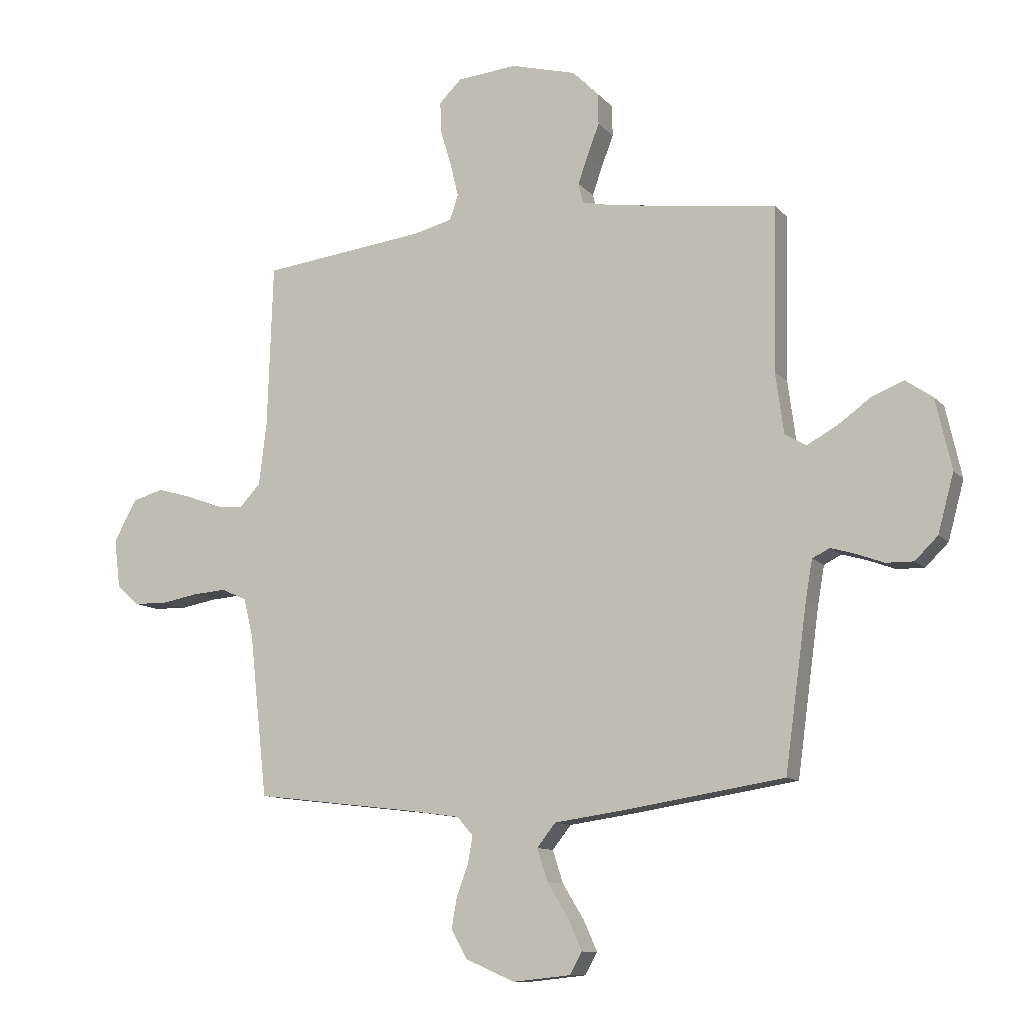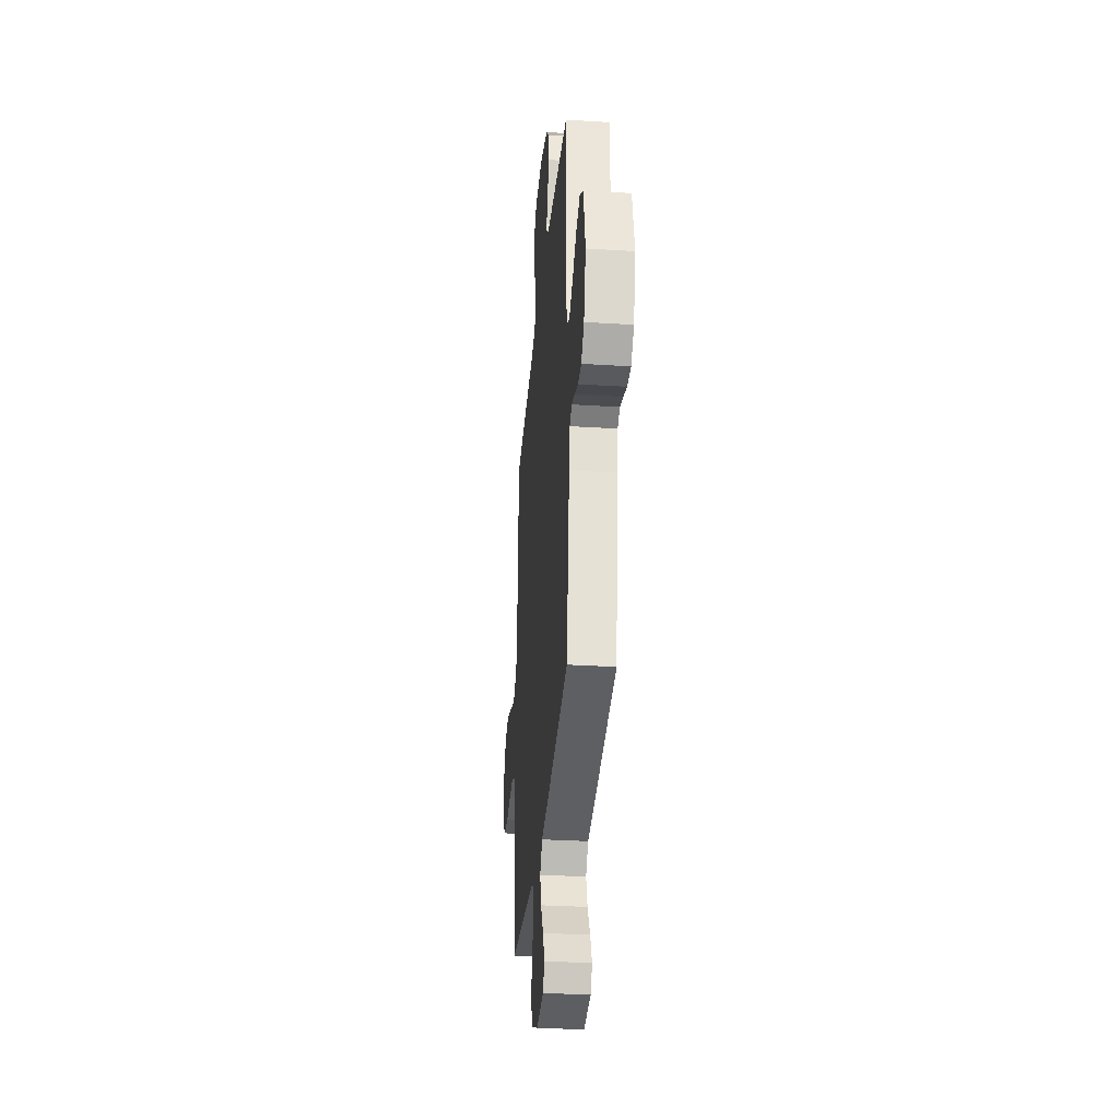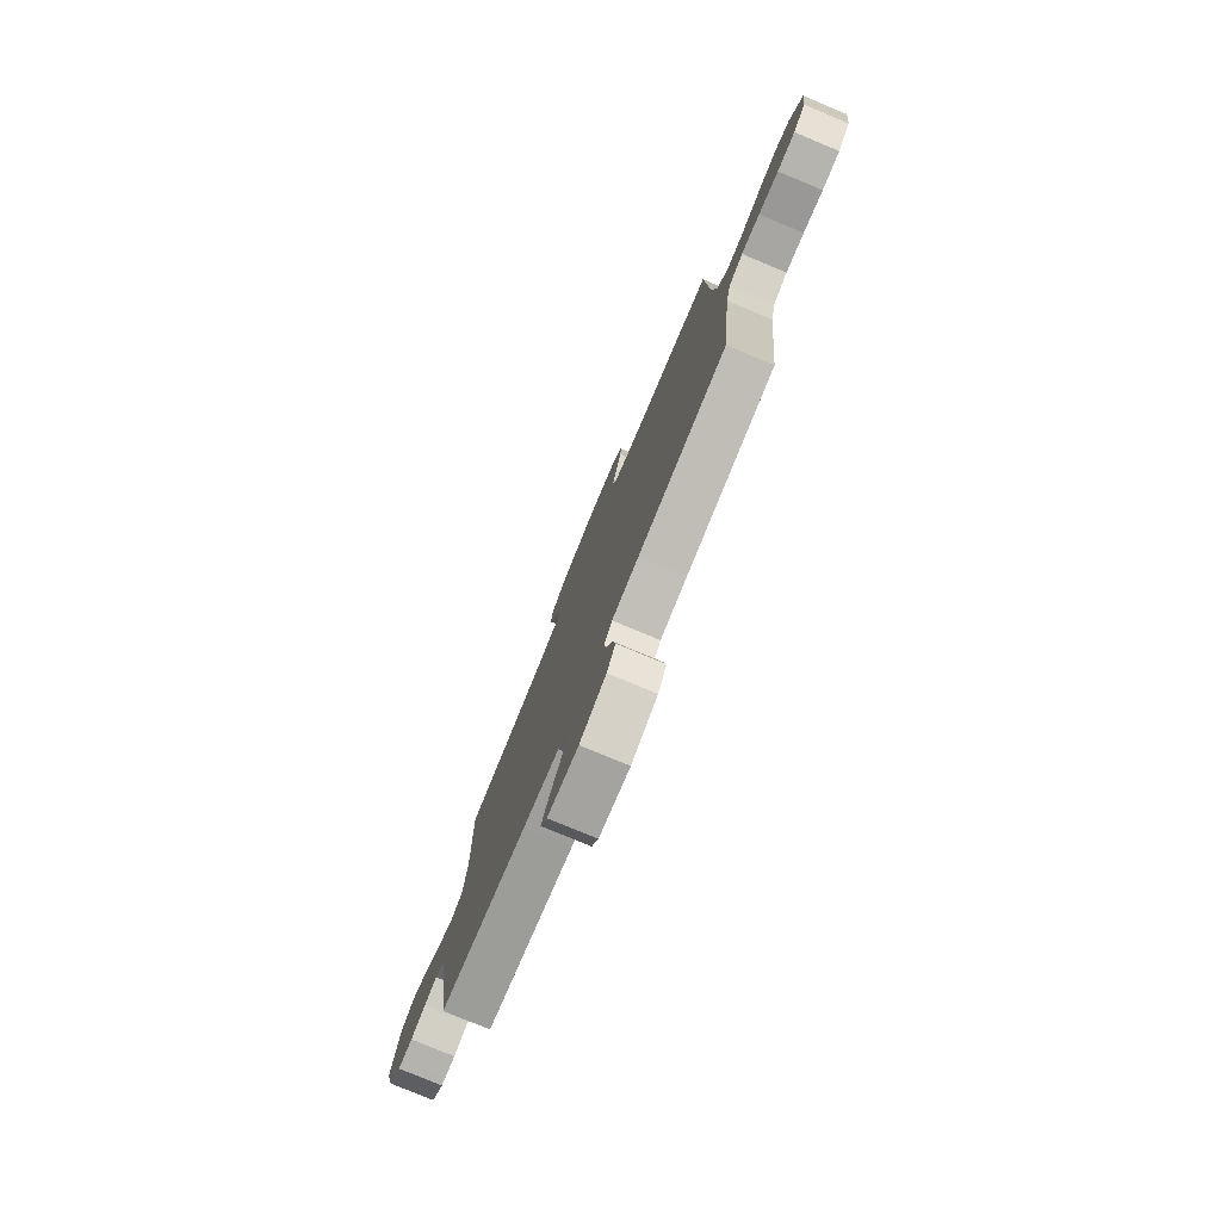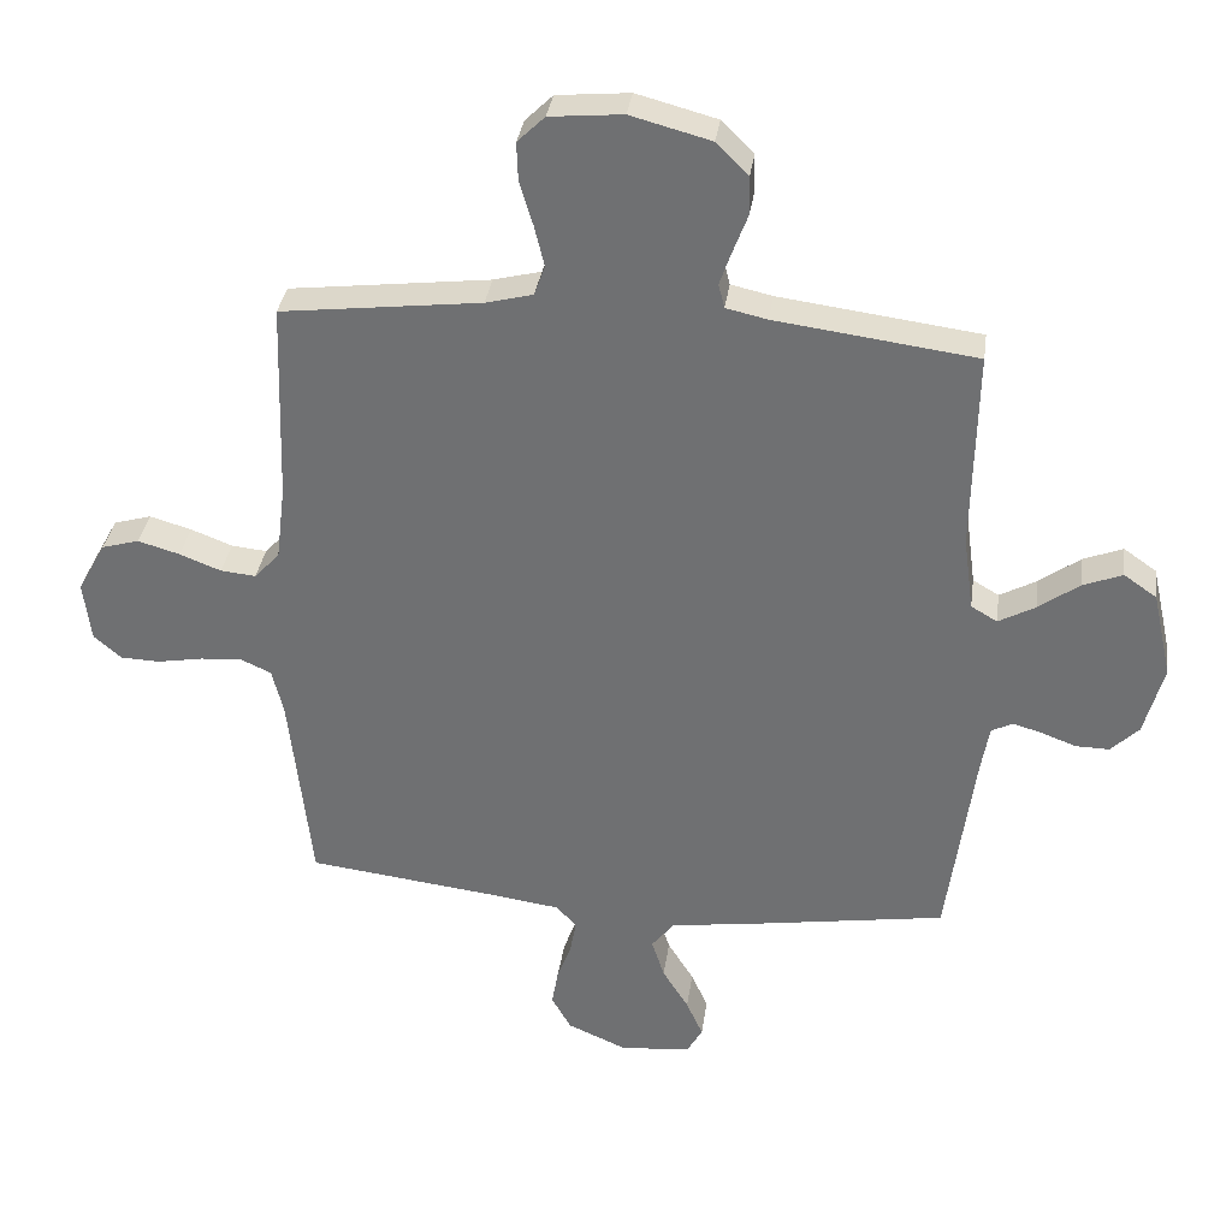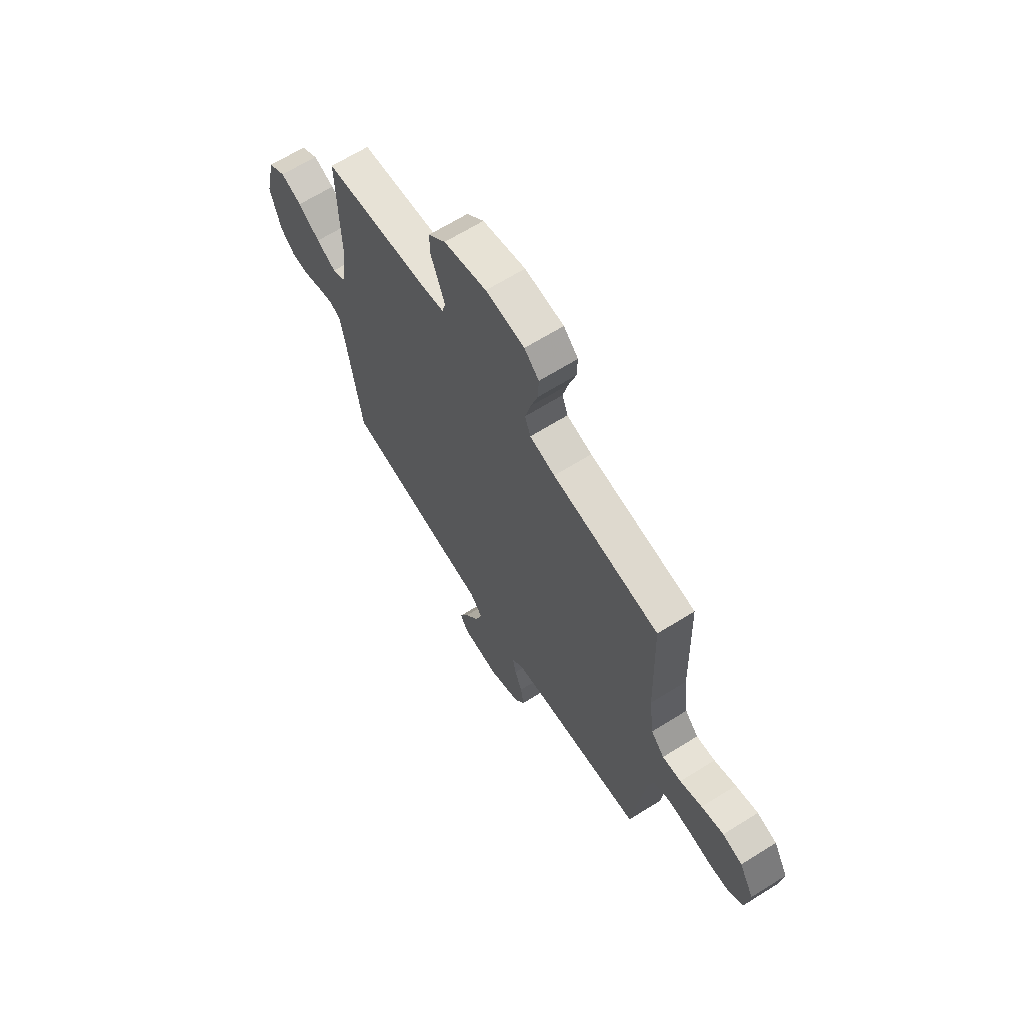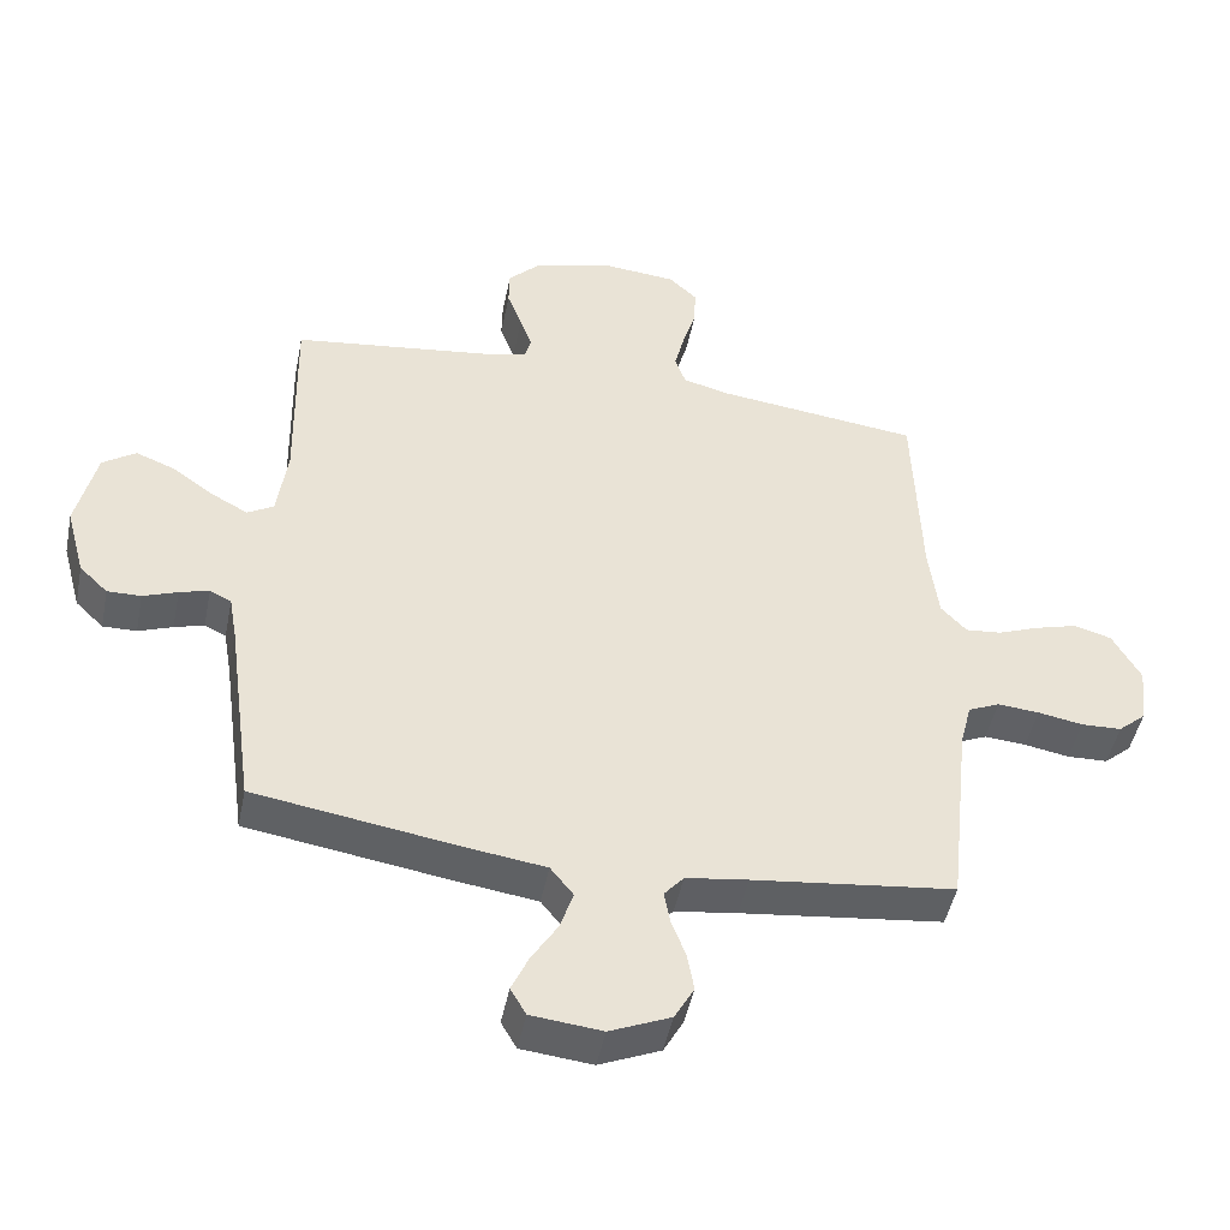
<metadata>
{"format":"obj","ext":"obj","renderer":"f3d","projection":"perspective","resolution":1024,"background":"white","views":[{"elev":-10.8,"azim":-156.2,"up":"+Z"},{"elev":-32.1,"azim":-95.0,"up":"+Z"},{"elev":-78.7,"azim":67.4,"up":"+Z"},{"elev":34.1,"azim":-172.1,"up":"+Z"},{"elev":66.3,"azim":57.9,"up":"+Z"},{"elev":-47.3,"azim":-11.4,"up":"+Z"}]}
</metadata>
<code>
v 0.5 0.07 0.5
v 0.51 0.07 0.2
v 0.524 0.07 0.086
v 0.562 0.07 0.045
v 0.615 0.07 0.05
v 0.677 0.07 0.074
v 0.74 0.07 0.092
v 0.796 0.07 0.076
v 0.838 0.07 0
v 0.827 0.07 -0.09
v 0.786 0.07 -0.126
v 0.726 0.07 -0.128
v 0.659 0.07 -0.116
v 0.597 0.07 -0.111
v 0.55 0.07 -0.132
v 0.533 0.07 -0.2
v 0.5 0.07 -0.5
v 0.2 0.07 -0.536
v 0.108 0.07 -0.549
v 0.079 0.07 -0.583
v 0.088 0.07 -0.632
v 0.109 0.07 -0.688
v 0.119 0.07 -0.745
v 0.09 0.07 -0.797
v 0 0.07 -0.836
v -0.105 0.07 -0.825
v -0.128 0.07 -0.785
v -0.103 0.07 -0.729
v -0.064 0.07 -0.666
v -0.045 0.07 -0.607
v -0.079 0.07 -0.564
v -0.2 0.07 -0.547
v -0.5 0.07 -0.5
v -0.541 0.07 -0.2
v -0.553 0.07 -0.131
v -0.585 0.07 -0.115
v -0.629 0.07 -0.128
v -0.68 0.07 -0.147
v -0.73 0.07 -0.148
v -0.772 0.07 -0.107
v -0.801 0.07 0
v -0.772 0.07 0.129
v -0.723 0.07 0.163
v -0.664 0.07 0.14
v -0.603 0.07 0.096
v -0.548 0.07 0.066
v -0.509 0.07 0.089
v -0.494 0.07 0.2
v -0.5 0.07 0.5
v -0.2 0.07 0.539
v -0.138 0.07 0.553
v -0.129 0.07 0.589
v -0.147 0.07 0.64
v -0.169 0.07 0.698
v -0.168 0.07 0.755
v -0.12 0.07 0.803
v 0 0.07 0.835
v 0.109 0.07 0.825
v 0.15 0.07 0.785
v 0.148 0.07 0.727
v 0.128 0.07 0.661
v 0.113 0.07 0.599
v 0.129 0.07 0.554
v 0.2 0.07 0.536
v 0.5 0 0.5
v 0.51 0 0.2
v 0.524 0 0.086
v 0.562 0 0.045
v 0.615 0 0.05
v 0.677 0 0.074
v 0.74 0 0.092
v 0.796 0 0.076
v 0.838 0 0
v 0.827 0 -0.09
v 0.786 0 -0.126
v 0.726 0 -0.128
v 0.659 0 -0.116
v 0.597 0 -0.111
v 0.55 0 -0.132
v 0.533 0 -0.2
v 0.5 0 -0.5
v 0.2 0 -0.536
v 0.108 0 -0.549
v 0.079 0 -0.583
v 0.088 0 -0.632
v 0.109 0 -0.688
v 0.119 0 -0.745
v 0.09 0 -0.797
v 0 0 -0.836
v -0.105 0 -0.825
v -0.128 0 -0.785
v -0.103 0 -0.729
v -0.064 0 -0.666
v -0.045 0 -0.607
v -0.079 0 -0.564
v -0.2 0 -0.547
v -0.5 0 -0.5
v -0.541 0 -0.2
v -0.553 0 -0.131
v -0.585 0 -0.115
v -0.629 0 -0.128
v -0.68 0 -0.147
v -0.73 0 -0.148
v -0.772 0 -0.107
v -0.801 0 0
v -0.772 0 0.129
v -0.723 0 0.163
v -0.664 0 0.14
v -0.603 0 0.096
v -0.548 0 0.066
v -0.509 0 0.089
v -0.494 0 0.2
v -0.5 0 0.5
v -0.2 0 0.539
v -0.138 0 0.553
v -0.129 0 0.589
v -0.147 0 0.64
v -0.169 0 0.698
v -0.168 0 0.755
v -0.12 0 0.803
v 0 0 0.835
v 0.109 0 0.825
v 0.15 0 0.785
v 0.148 0 0.727
v 0.128 0 0.661
v 0.113 0 0.599
v 0.129 0 0.554
v 0.2 0 0.536
f 59 60 61
f 58 59 61
f 57 58 61
f 56 57 61
f 55 56 61
f 54 55 61
f 53 54 61
f 52 53 61 62
f 51 52 62 63
f 48 49 50
f 51 63 64
f 50 51 64
f 48 50 64
f 47 48 64
f 43 44 45
f 42 43 45
f 41 42 45
f 40 41 45
f 39 40 45
f 38 39 45
f 37 38 45
f 36 37 45 46
f 35 36 46 47
f 31 32 33 34
f 64 1 2
f 47 64 2
f 35 47 2
f 34 35 2
f 31 34 2
f 27 28 29
f 26 27 29
f 25 26 29
f 24 25 29
f 23 24 29
f 22 23 29
f 21 22 29
f 20 21 29 30
f 16 17 18
f 15 16 18 19
f 11 12 13
f 10 11 13
f 9 10 13
f 8 9 13
f 7 8 13
f 6 7 13
f 5 6 13
f 4 5 13 14
f 3 4 14 15
f 31 2 3
f 30 31 3
f 20 30 3
f 19 20 3
f 3 15 19
f 125 124 123
f 125 123 122
f 125 122 121
f 125 121 120
f 125 120 119
f 125 119 118
f 125 118 117
f 126 125 117 116
f 127 126 116 115
f 114 113 112
f 128 127 115
f 128 115 114
f 128 114 112
f 128 112 111
f 109 108 107
f 109 107 106
f 109 106 105
f 109 105 104
f 109 104 103
f 109 103 102
f 109 102 101
f 110 109 101 100
f 111 110 100 99
f 98 97 96 95
f 66 65 128
f 66 128 111
f 66 111 99
f 66 99 98
f 66 98 95
f 93 92 91
f 93 91 90
f 93 90 89
f 93 89 88
f 93 88 87
f 93 87 86
f 93 86 85
f 94 93 85 84
f 82 81 80
f 83 82 80 79
f 77 76 75
f 77 75 74
f 77 74 73
f 77 73 72
f 77 72 71
f 77 71 70
f 77 70 69
f 78 77 69 68
f 79 78 68 67
f 67 66 95
f 67 95 94
f 67 94 84
f 67 84 83
f 83 79 67
f 1 65 66 2
f 2 66 67 3
f 3 67 68 4
f 4 68 69 5
f 5 69 70 6
f 6 70 71 7
f 7 71 72 8
f 8 72 73 9
f 9 73 74 10
f 10 74 75 11
f 11 75 76 12
f 12 76 77 13
f 13 77 78 14
f 14 78 79 15
f 15 79 80 16
f 16 80 81 17
f 17 81 82 18
f 18 82 83 19
f 19 83 84 20
f 20 84 85 21
f 21 85 86 22
f 22 86 87 23
f 23 87 88 24
f 24 88 89 25
f 25 89 90 26
f 26 90 91 27
f 27 91 92 28
f 28 92 93 29
f 29 93 94 30
f 30 94 95 31
f 31 95 96 32
f 32 96 97 33
f 33 97 98 34
f 34 98 99 35
f 35 99 100 36
f 36 100 101 37
f 37 101 102 38
f 38 102 103 39
f 39 103 104 40
f 40 104 105 41
f 41 105 106 42
f 42 106 107 43
f 43 107 108 44
f 44 108 109 45
f 45 109 110 46
f 46 110 111 47
f 47 111 112 48
f 48 112 113 49
f 49 113 114 50
f 50 114 115 51
f 51 115 116 52
f 52 116 117 53
f 53 117 118 54
f 54 118 119 55
f 55 119 120 56
f 56 120 121 57
f 57 121 122 58
f 58 122 123 59
f 59 123 124 60
f 60 124 125 61
f 61 125 126 62
f 62 126 127 63
f 63 127 128 64
f 64 128 65 1

</code>
